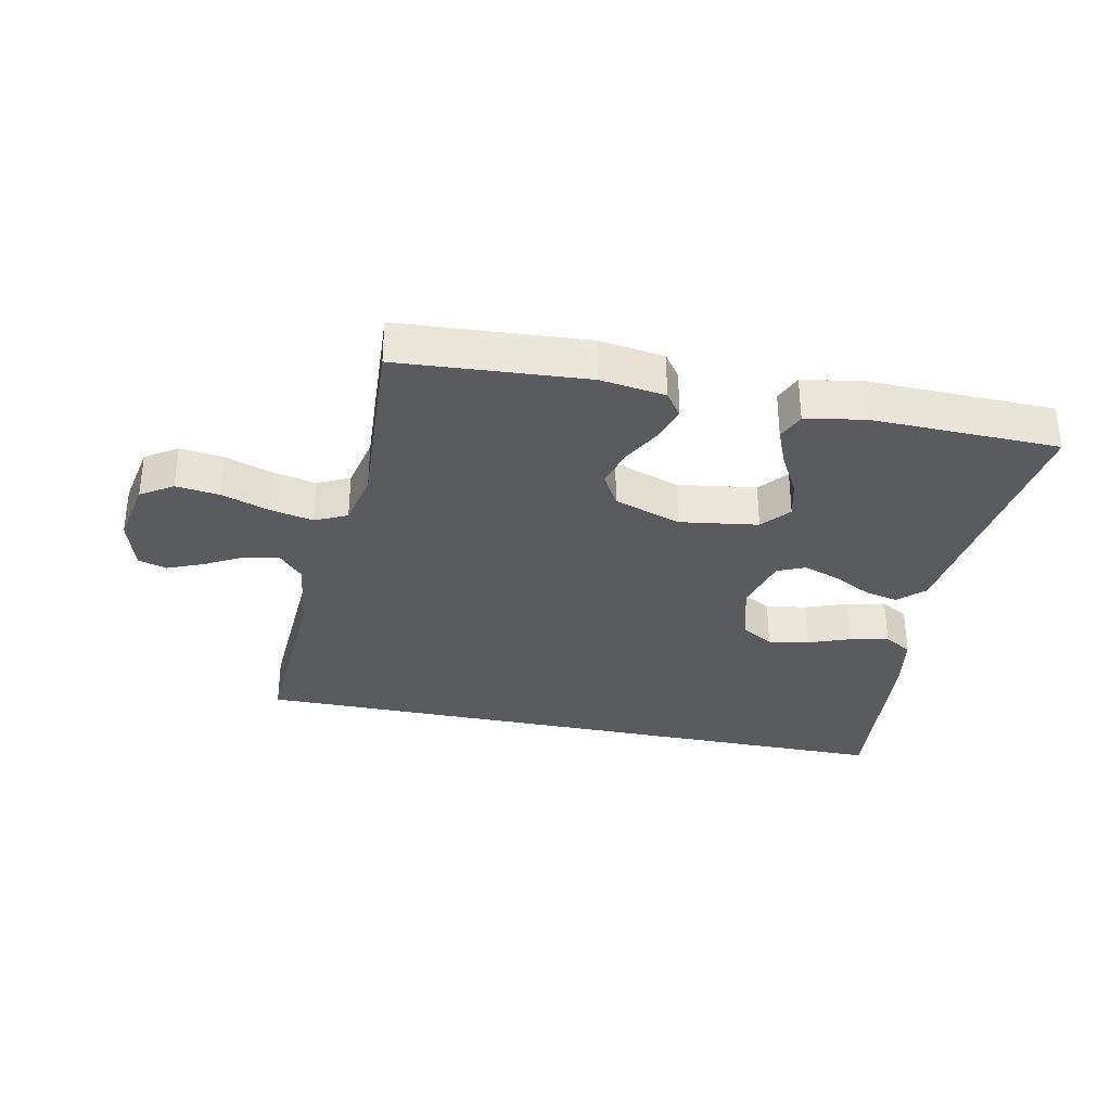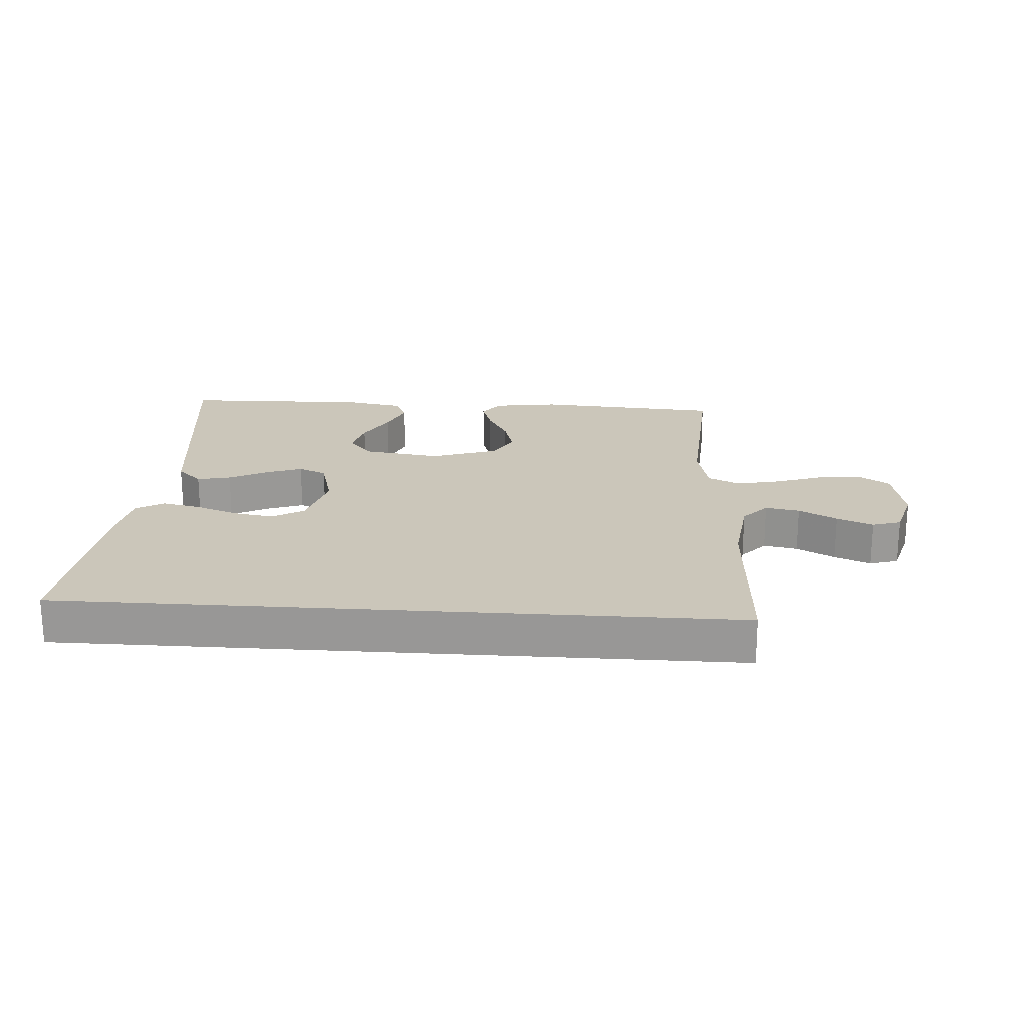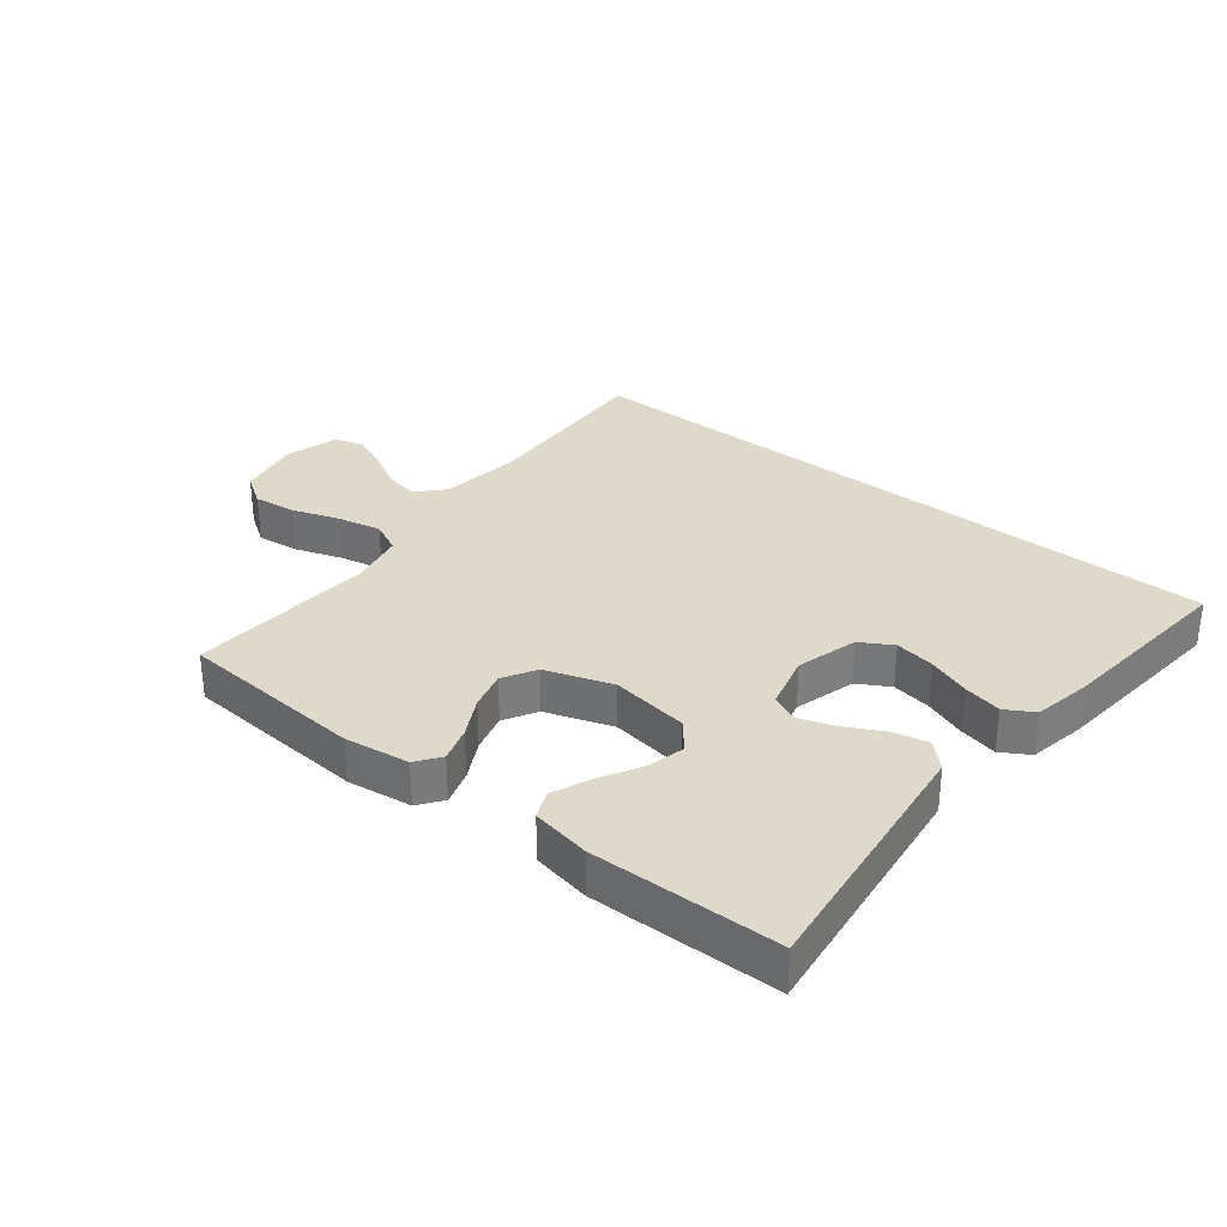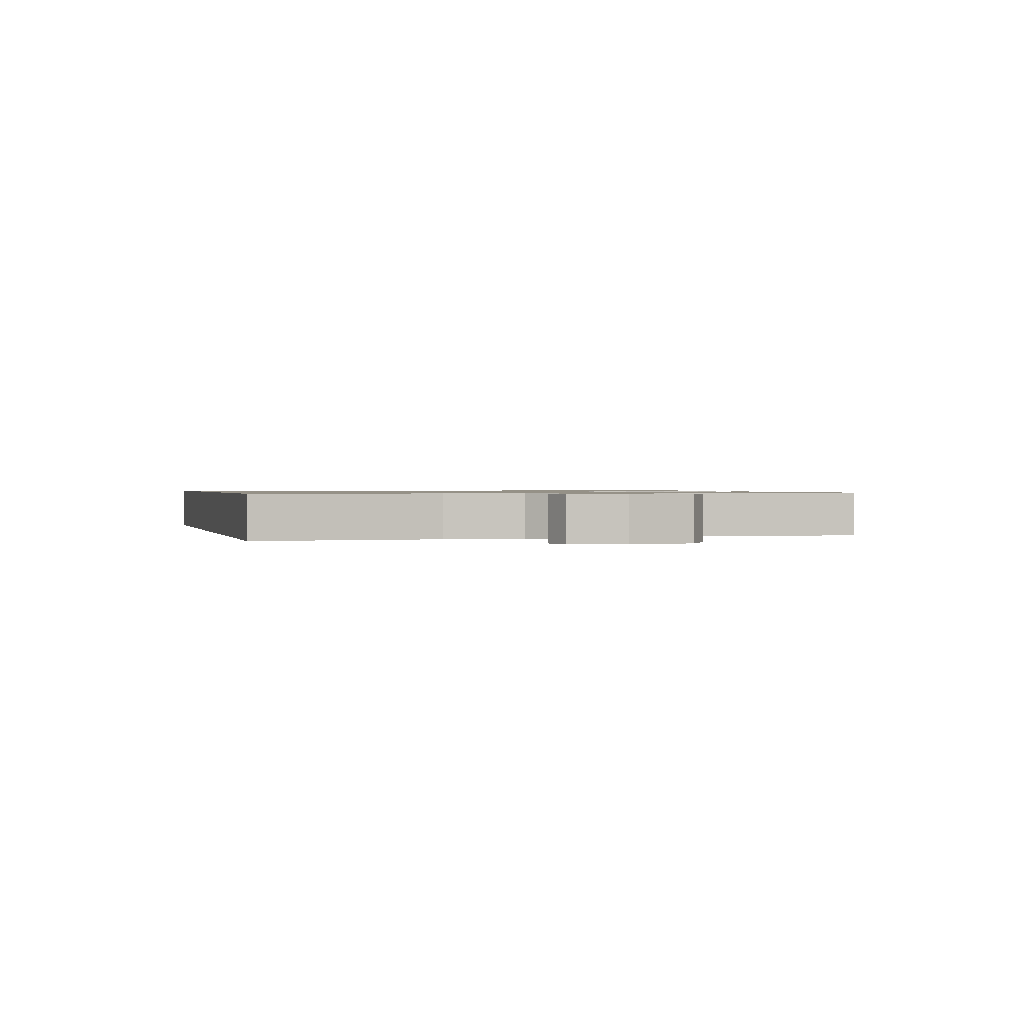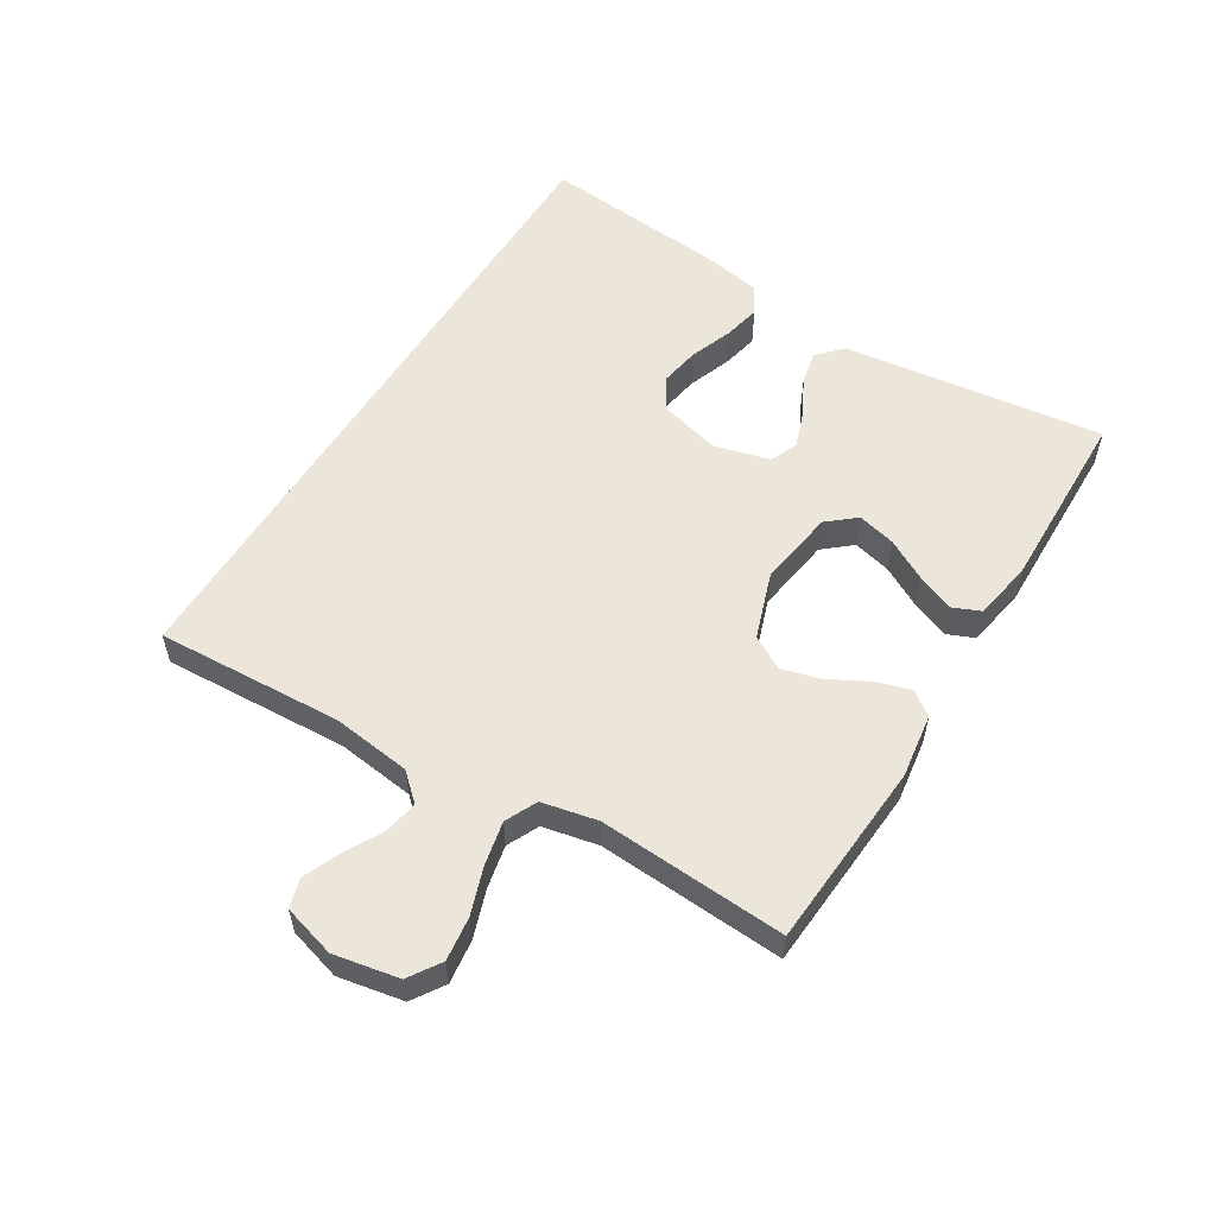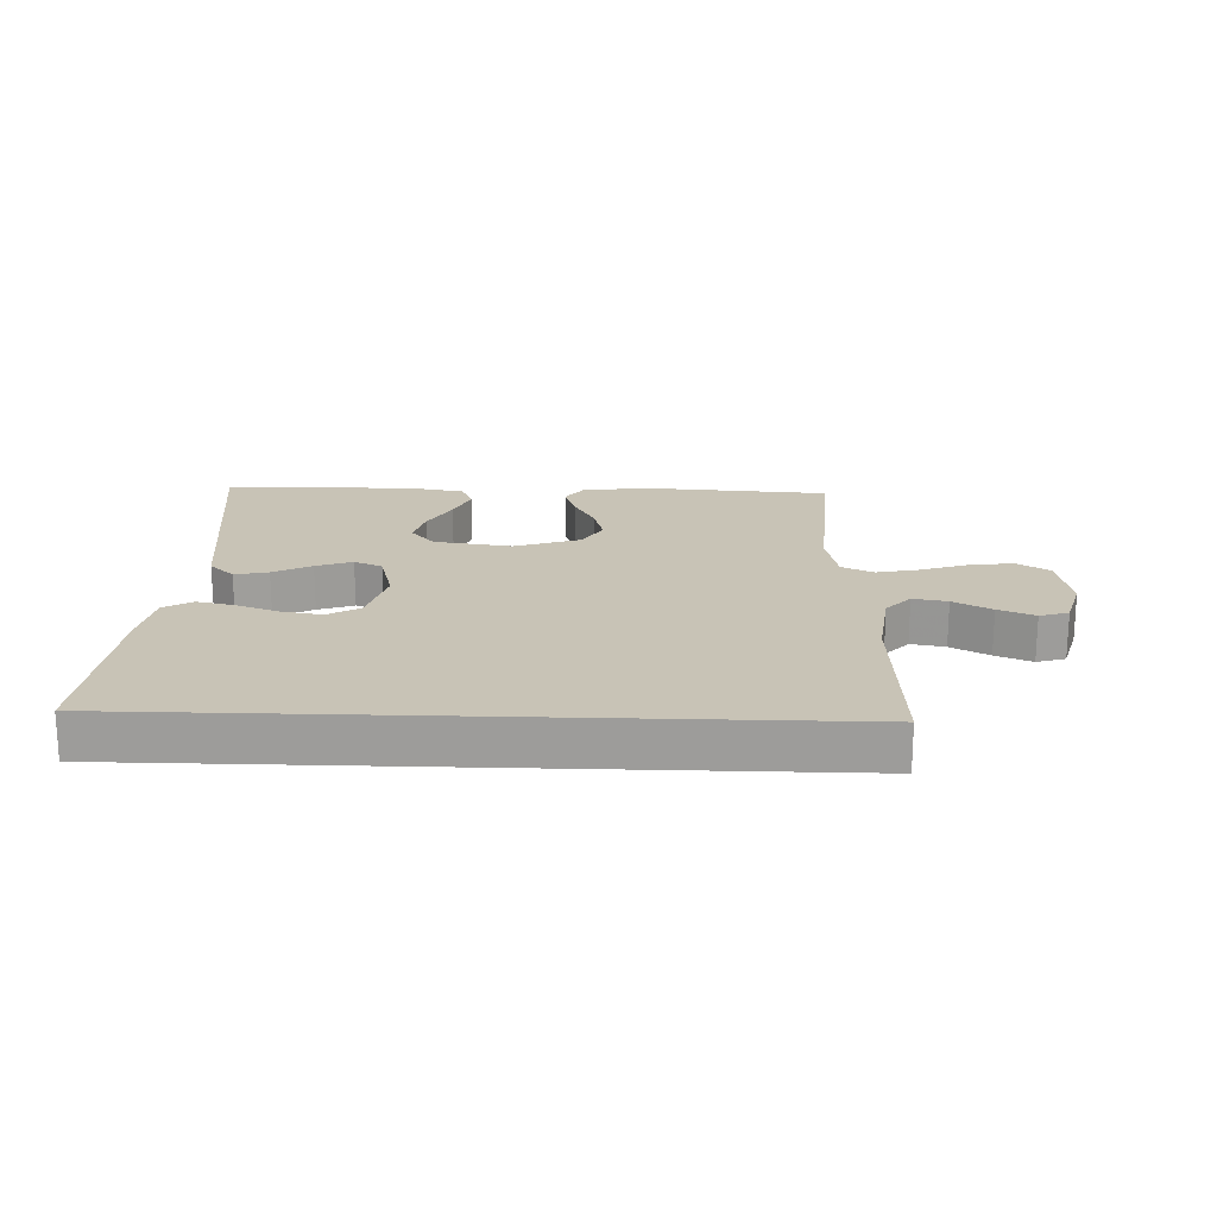
<metadata>
{"format":"obj","ext":"obj","renderer":"f3d","projection":"perspective","resolution":1024,"background":"white","views":[{"elev":-32.7,"azim":168.4,"up":"+Y"},{"elev":21.1,"azim":3.9,"up":"+Y"},{"elev":31.7,"azim":-141.2,"up":"+Y"},{"elev":0.9,"azim":75.3,"up":"+Y"},{"elev":55.5,"azim":121.7,"up":"+Y"},{"elev":19.5,"azim":2.0,"up":"+Y"}]}
</metadata>
<code>
v -0.5 0.07 -0.5
v -0.462 0.07 -0.2
v -0.447 0.07 -0.082
v -0.407 0.07 -0.044
v -0.353 0.07 -0.056
v -0.292 0.07 -0.088
v -0.234 0.07 -0.109
v -0.189 0.07 -0.09
v -0.165 0.07 0
v -0.192 0.07 0.099
v -0.243 0.07 0.129
v -0.308 0.07 0.118
v -0.376 0.07 0.093
v -0.437 0.07 0.08
v -0.482 0.07 0.107
v -0.499 0.07 0.2
v -0.527 0.07 0.5
v 0.555 0.07 0.5
v 0.539 0.07 0.2
v 0.555 0.07 0.074
v 0.594 0.07 0.031
v 0.649 0.07 0.041
v 0.71 0.07 0.074
v 0.768 0.07 0.098
v 0.814 0.07 0.084
v 0.838 0.07 0
v 0.818 0.07 -0.104
v 0.767 0.07 -0.137
v 0.697 0.07 -0.128
v 0.622 0.07 -0.102
v 0.552 0.07 -0.087
v 0.501 0.07 -0.111
v 0.482 0.07 -0.2
v 0.5 0.07 -0.5
v 0.2 0.07 -0.52
v 0.096 0.07 -0.505
v 0.068 0.07 -0.466
v 0.086 0.07 -0.41
v 0.12 0.07 -0.347
v 0.137 0.07 -0.285
v 0.107 0.07 -0.232
v 0 0.07 -0.195
v -0.125 0.07 -0.213
v -0.163 0.07 -0.258
v -0.148 0.07 -0.319
v -0.112 0.07 -0.385
v -0.087 0.07 -0.446
v -0.106 0.07 -0.49
v -0.2 0.07 -0.507
v -0.5 0 -0.5
v -0.462 0 -0.2
v -0.447 0 -0.082
v -0.407 0 -0.044
v -0.353 0 -0.056
v -0.292 0 -0.088
v -0.234 0 -0.109
v -0.189 0 -0.09
v -0.165 0 0
v -0.192 0 0.099
v -0.243 0 0.129
v -0.308 0 0.118
v -0.376 0 0.093
v -0.437 0 0.08
v -0.482 0 0.107
v -0.499 0 0.2
v -0.527 0 0.5
v 0.555 0 0.5
v 0.539 0 0.2
v 0.555 0 0.074
v 0.594 0 0.031
v 0.649 0 0.041
v 0.71 0 0.074
v 0.768 0 0.098
v 0.814 0 0.084
v 0.838 0 0
v 0.818 0 -0.104
v 0.767 0 -0.137
v 0.697 0 -0.128
v 0.622 0 -0.102
v 0.552 0 -0.087
v 0.501 0 -0.111
v 0.482 0 -0.2
v 0.5 0 -0.5
v 0.2 0 -0.52
v 0.096 0 -0.505
v 0.068 0 -0.466
v 0.086 0 -0.41
v 0.12 0 -0.347
v 0.137 0 -0.285
v 0.107 0 -0.232
v 0 0 -0.195
v -0.125 0 -0.213
v -0.163 0 -0.258
v -0.148 0 -0.319
v -0.112 0 -0.385
v -0.087 0 -0.446
v -0.106 0 -0.49
v -0.2 0 -0.507
f 45 46 47 48
f 44 45 48 49
f 36 37 38 39
f 36 39 40
f 33 34 35 36
f 32 33 36 40
f 27 28 29 30
f 27 30 31
f 26 27 31
f 25 26 31
f 22 23 24 25
f 22 25 31 32
f 16 17 18 19
f 16 19 20
f 12 13 14 15
f 11 12 15 16
f 3 4 5 6
f 3 6 7
f 2 3 7
f 44 49 1 2
f 43 44 2 7
f 42 43 7 8
f 41 42 8 9
f 22 32 40 41
f 21 22 41
f 21 41 9 10
f 11 16 20 21
f 10 11 21
f 97 96 95 94
f 98 97 94 93
f 88 87 86 85
f 89 88 85
f 85 84 83 82
f 89 85 82 81
f 79 78 77 76
f 80 79 76
f 80 76 75
f 80 75 74
f 74 73 72 71
f 81 80 74 71
f 68 67 66 65
f 69 68 65
f 64 63 62 61
f 65 64 61 60
f 55 54 53 52
f 56 55 52
f 56 52 51
f 51 50 98 93
f 56 51 93 92
f 57 56 92 91
f 58 57 91 90
f 90 89 81 71
f 90 71 70
f 59 58 90 70
f 70 69 65 60
f 70 60 59
f 1 50 51 2
f 2 51 52 3
f 3 52 53 4
f 4 53 54 5
f 5 54 55 6
f 6 55 56 7
f 7 56 57 8
f 8 57 58 9
f 9 58 59 10
f 10 59 60 11
f 11 60 61 12
f 12 61 62 13
f 13 62 63 14
f 14 63 64 15
f 15 64 65 16
f 16 65 66 17
f 17 66 67 18
f 18 67 68 19
f 19 68 69 20
f 20 69 70 21
f 21 70 71 22
f 22 71 72 23
f 23 72 73 24
f 24 73 74 25
f 25 74 75 26
f 26 75 76 27
f 27 76 77 28
f 28 77 78 29
f 29 78 79 30
f 30 79 80 31
f 31 80 81 32
f 32 81 82 33
f 33 82 83 34
f 34 83 84 35
f 35 84 85 36
f 36 85 86 37
f 37 86 87 38
f 38 87 88 39
f 39 88 89 40
f 40 89 90 41
f 41 90 91 42
f 42 91 92 43
f 43 92 93 44
f 44 93 94 45
f 45 94 95 46
f 46 95 96 47
f 47 96 97 48
f 48 97 98 49
f 49 98 50 1

</code>
